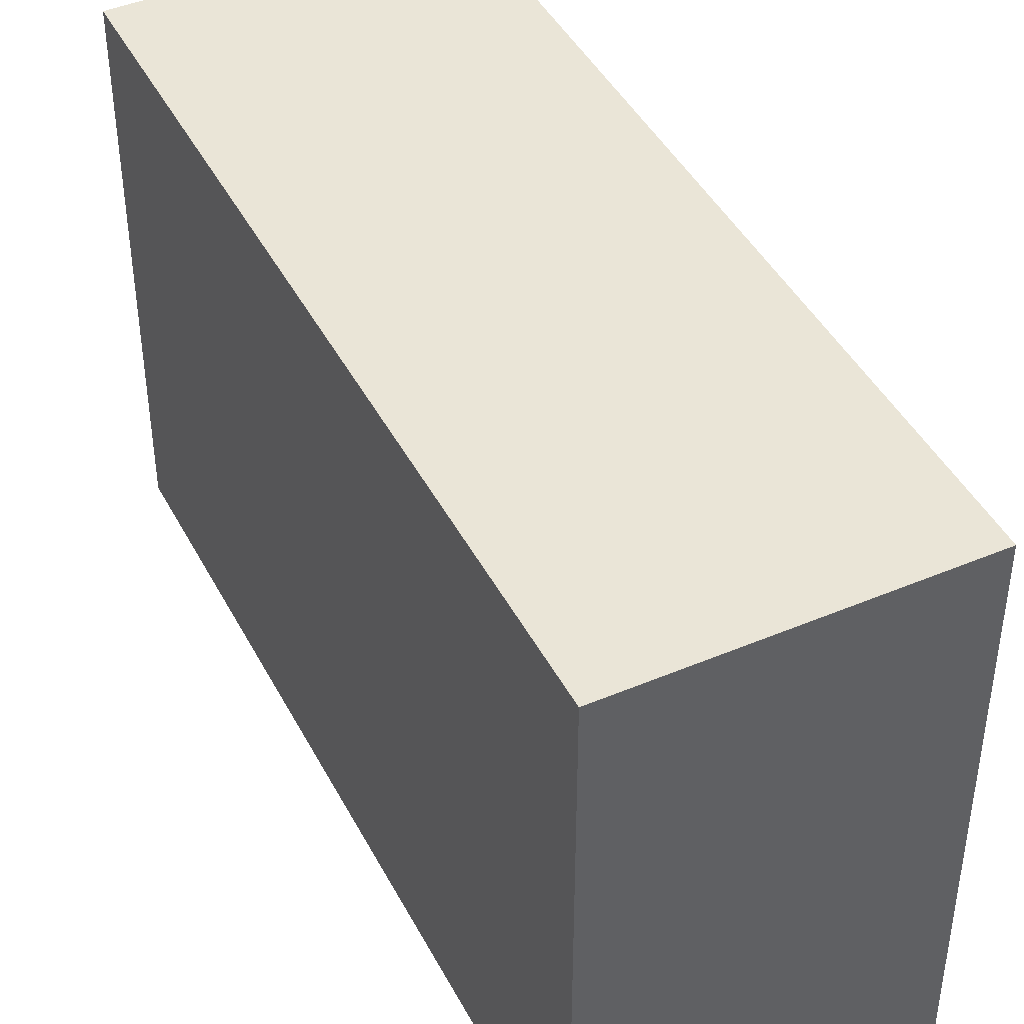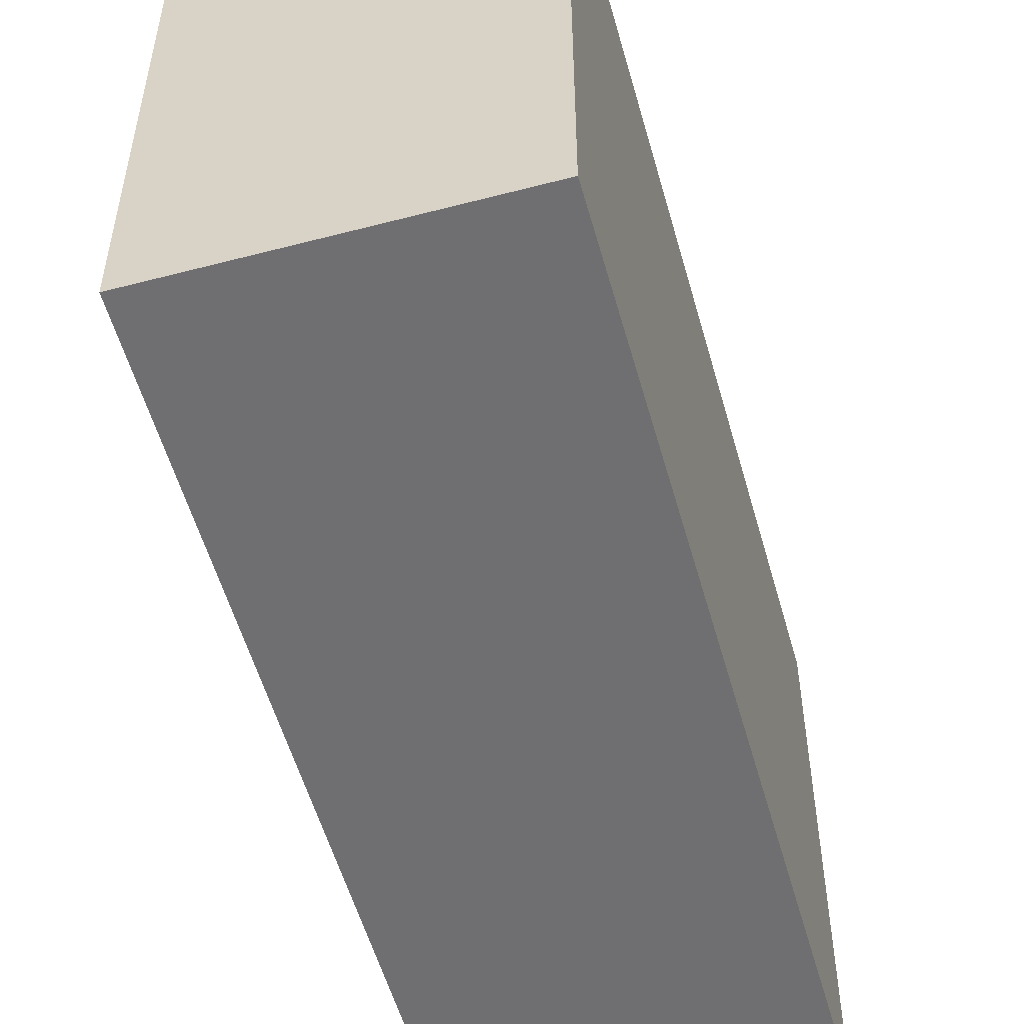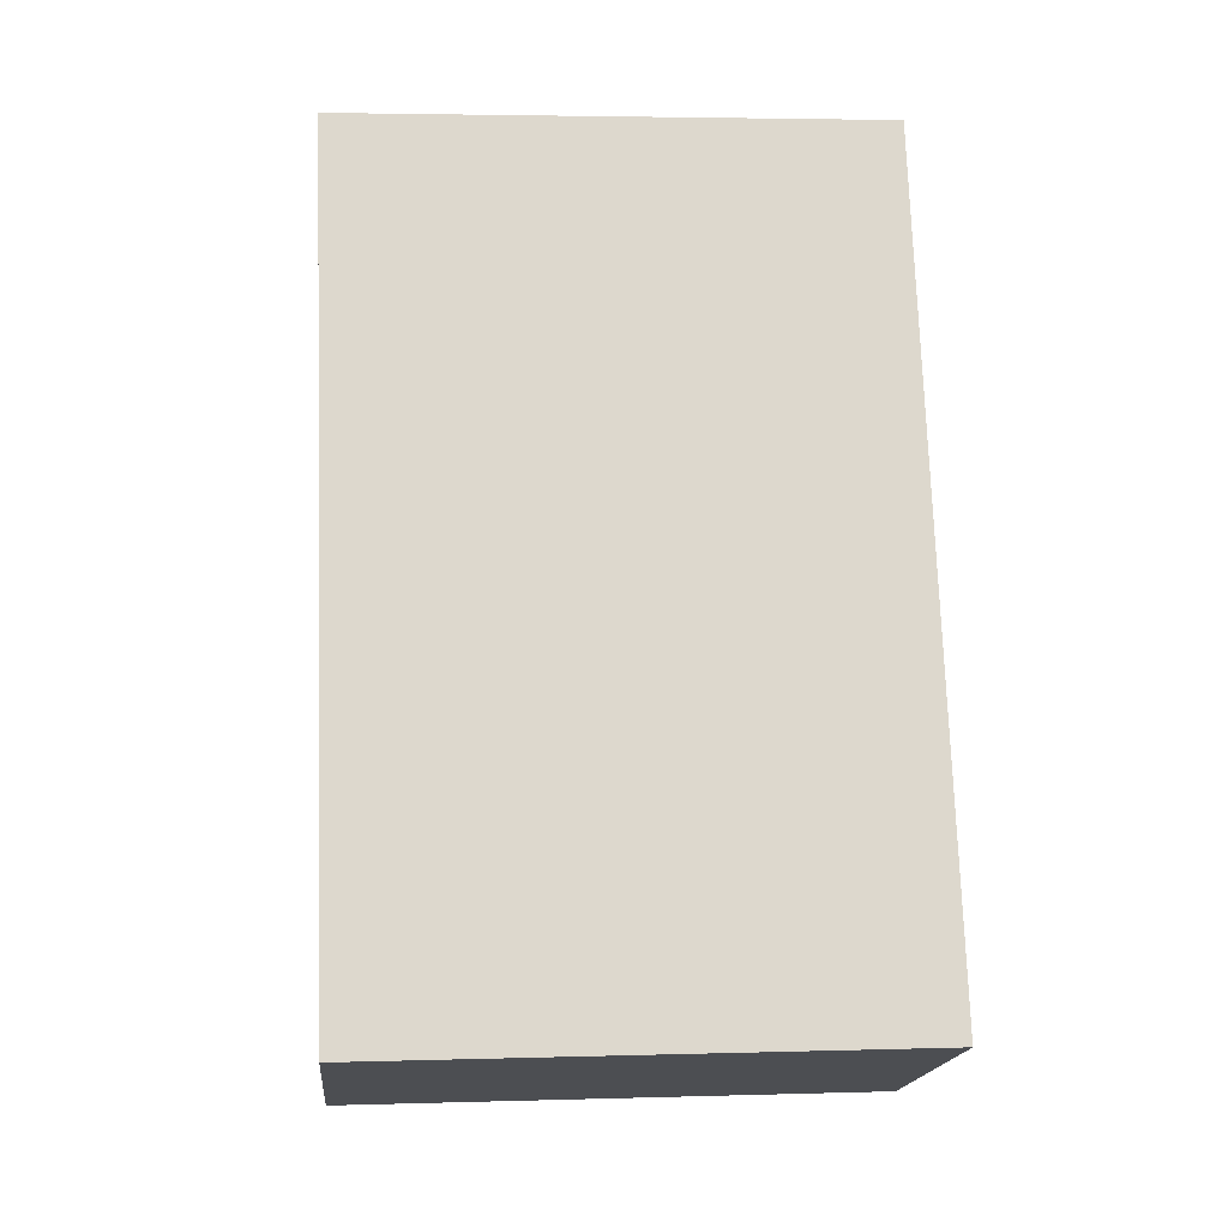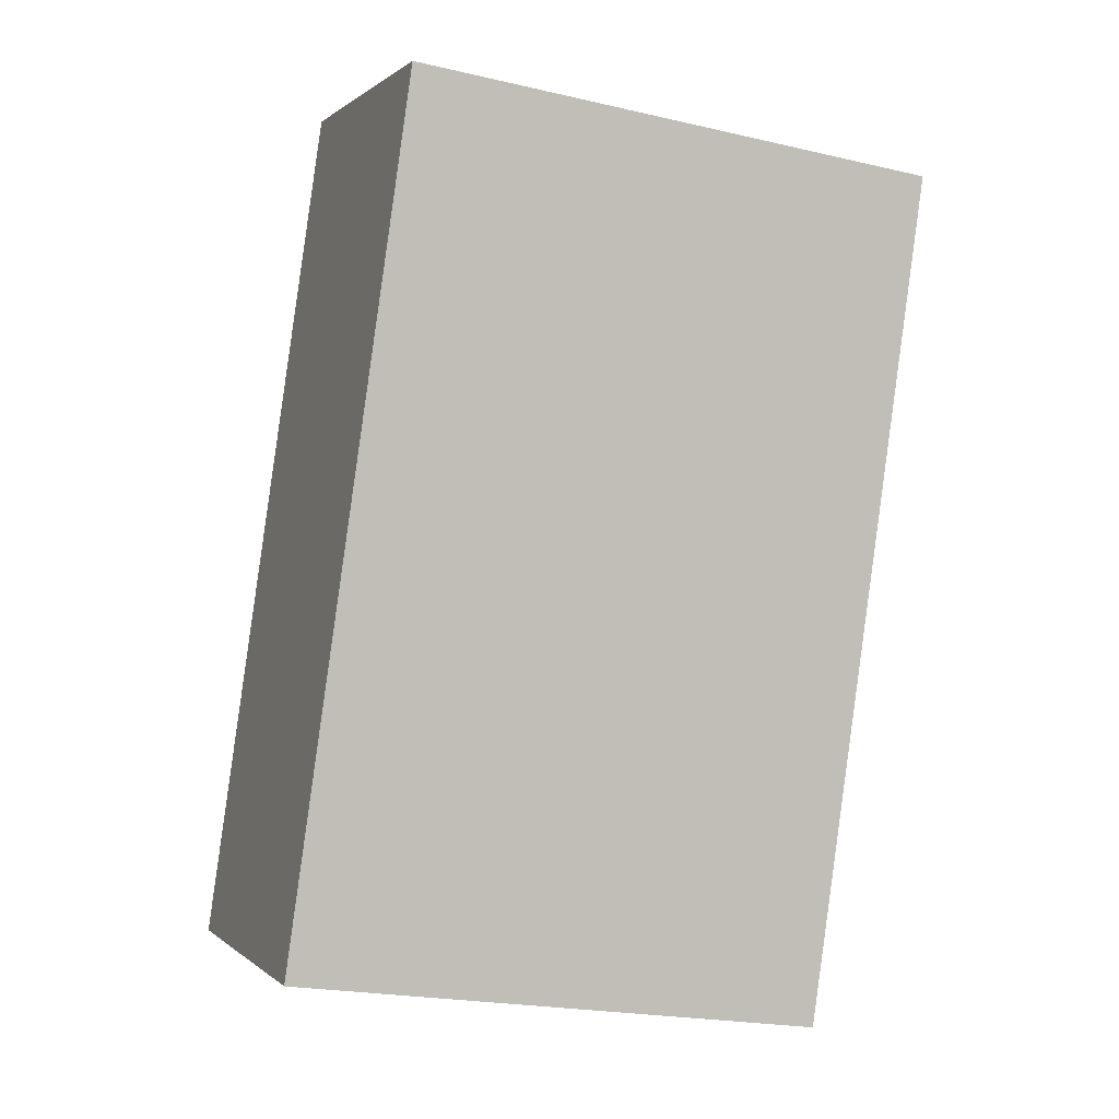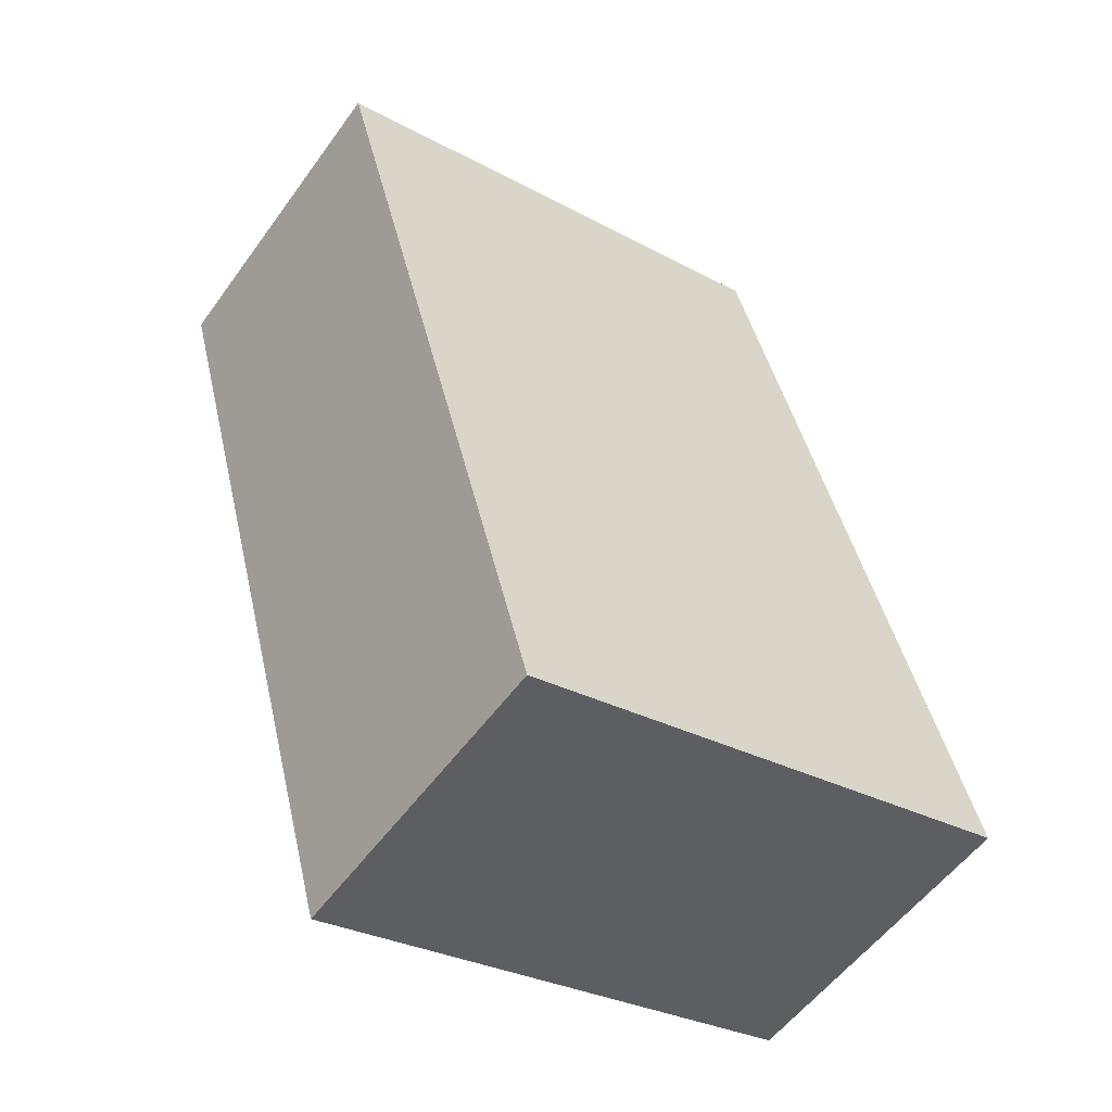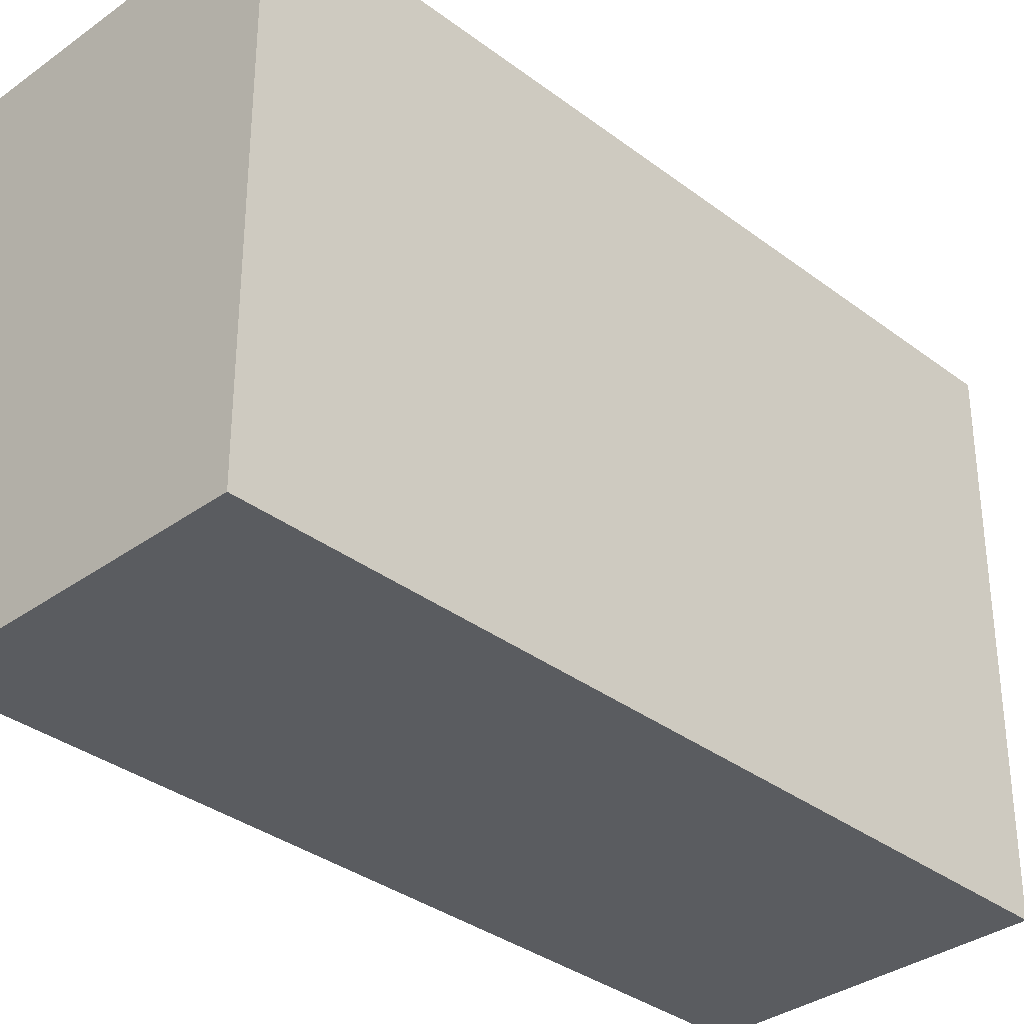
<metadata>
{"format":"obj","ext":"obj","renderer":"f3d","projection":"perspective","resolution":1024,"background":"white","views":[{"elev":44.1,"azim":-47.0,"up":"+Y"},{"elev":-54.7,"azim":174.8,"up":"+Y"},{"elev":3.8,"azim":84.4,"up":"+Z"},{"elev":-21.8,"azim":-112.1,"up":"+Z"},{"elev":-29.8,"azim":51.7,"up":"+Z"},{"elev":-34.2,"azim":23.7,"up":"+Y"}]}
</metadata>
<code>
v  3.153 2.794 -3.542
v  0 2.794 1.711e-16
v  1.59 2.794 0.6
v  1.572 2.794 -4.139
v  3.153 2.169e-16 -3.542
v  1.572 2.534e-16 -4.139
v  0 0 0
v  1.59 -3.674e-17 0.6
g defaultobject
f 1 2 3
f 2 1 4
f 5 4 1
f 4 5 6
f 6 2 4
f 2 6 7
f 7 3 2
f 3 7 8
f 8 1 3
f 1 8 5
f 5 7 6
f 7 5 8

</code>
